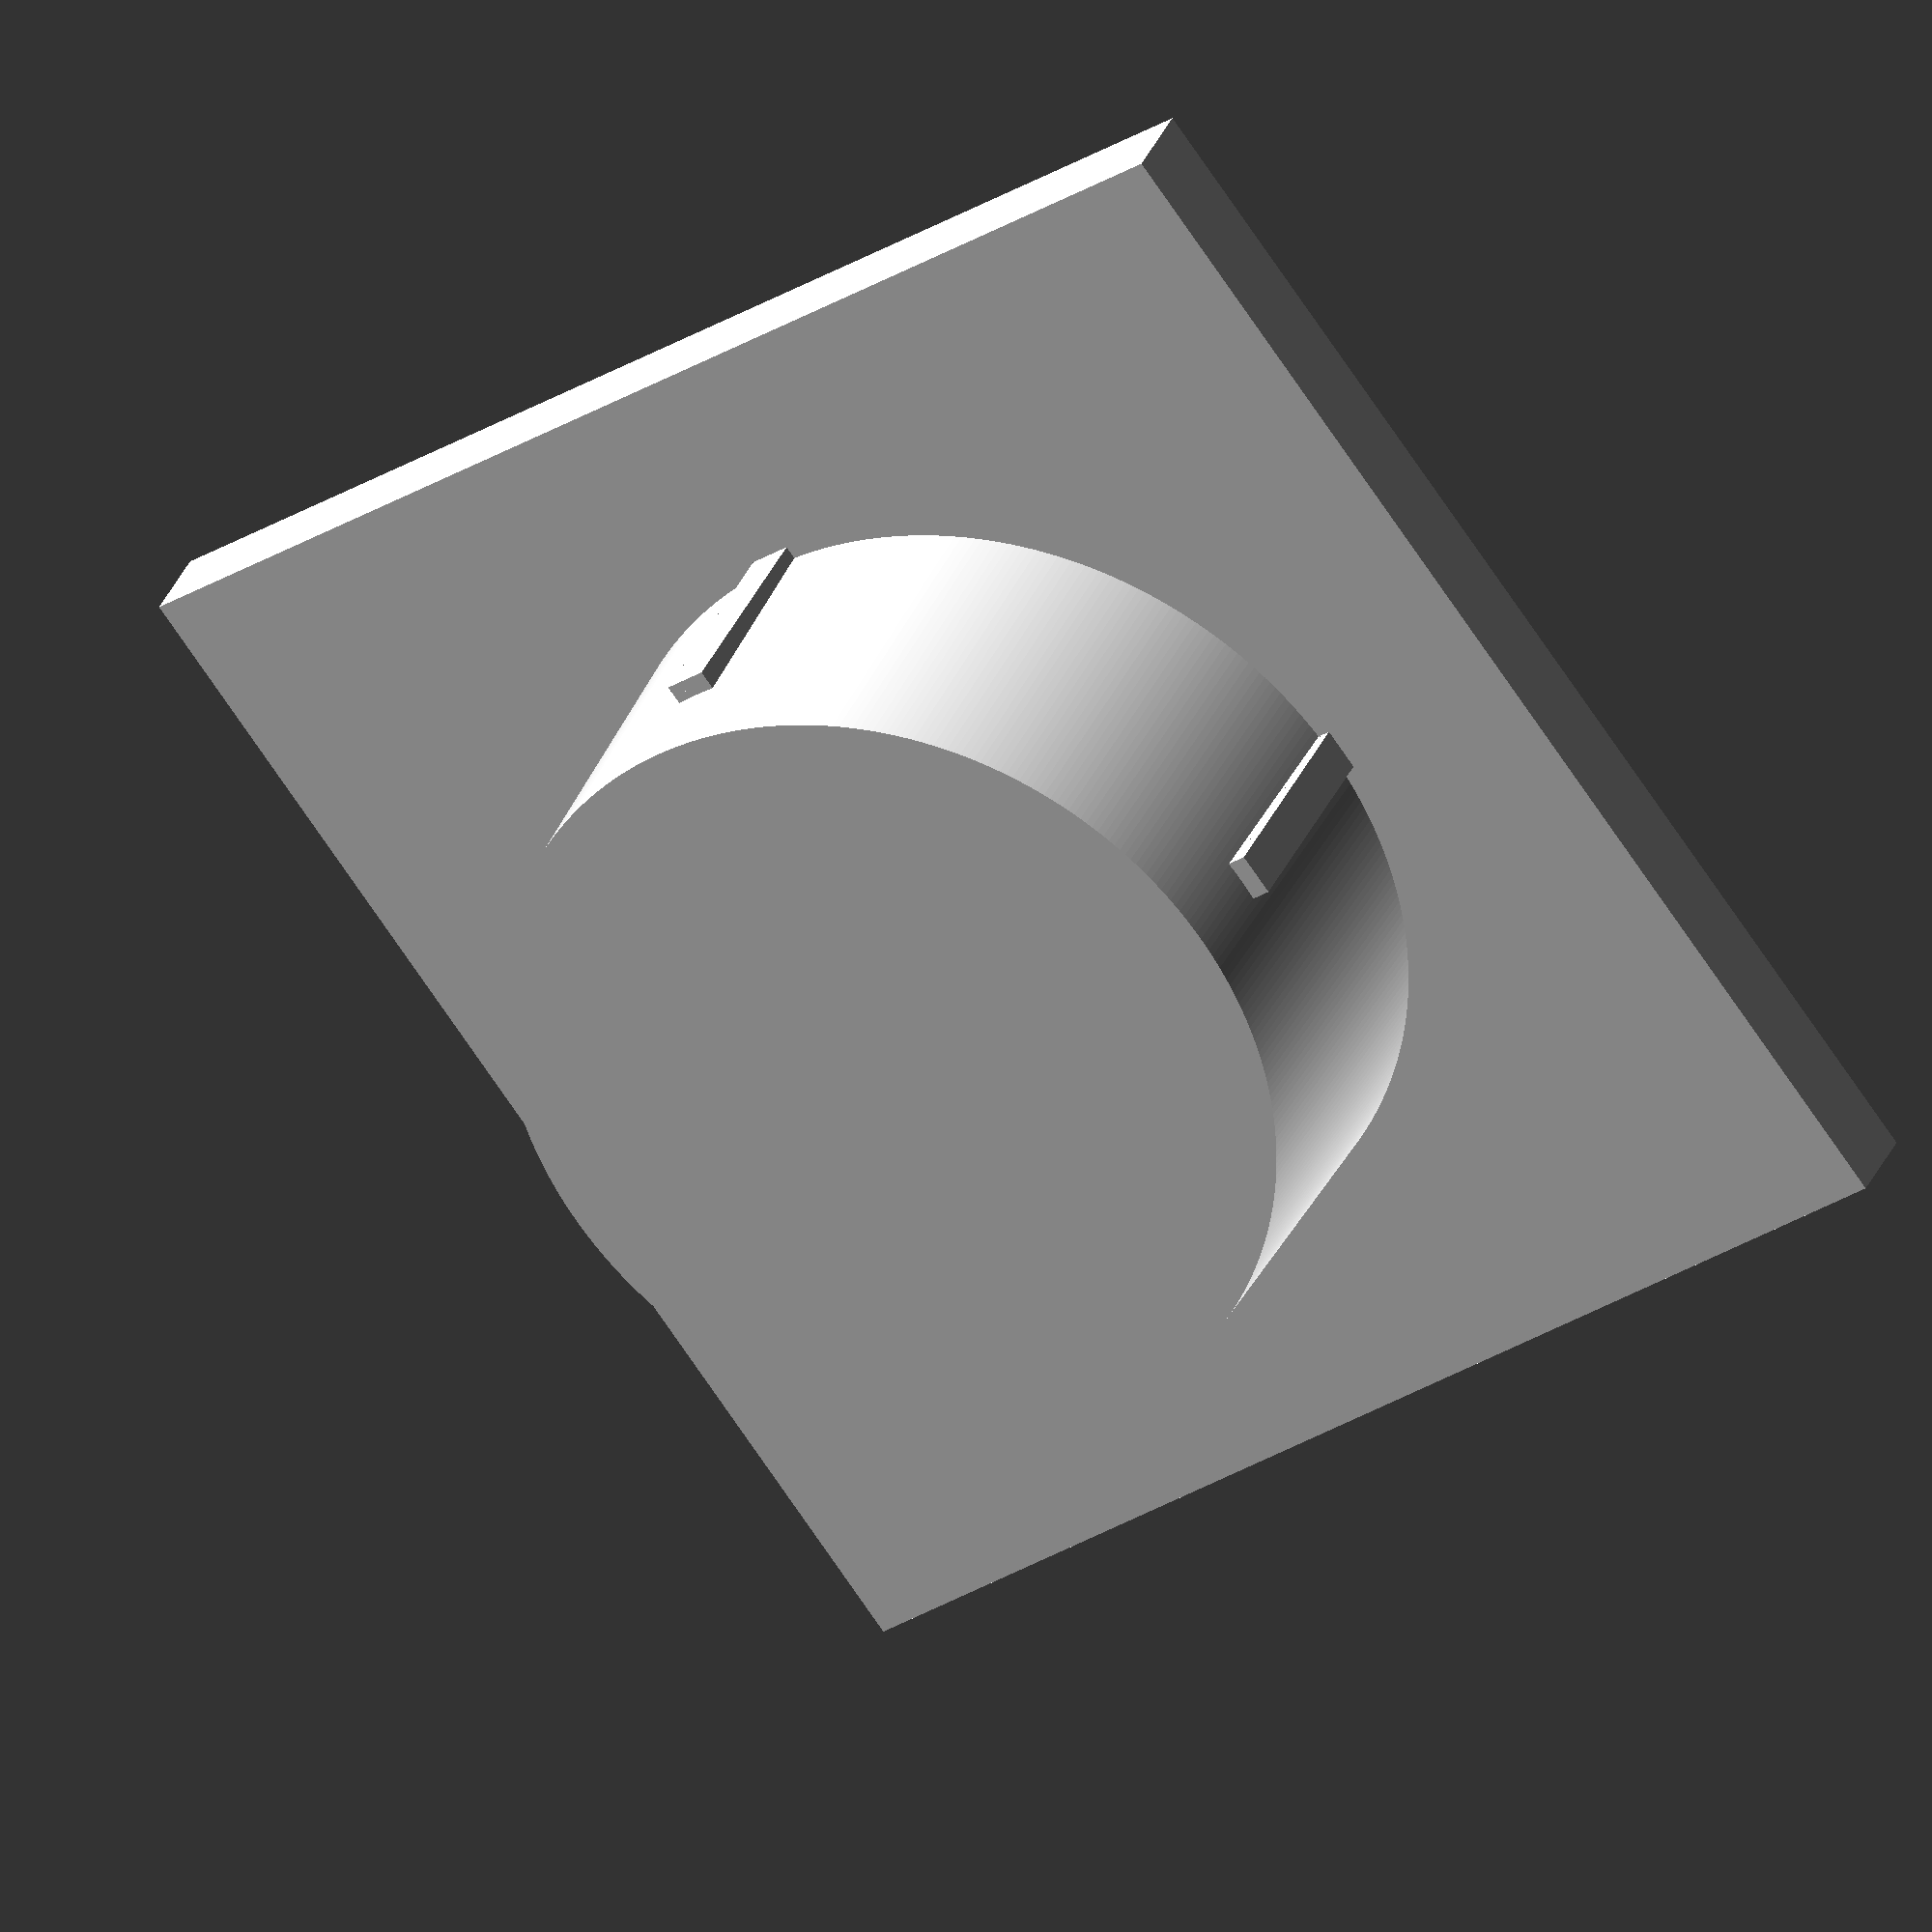
<openscad>
$fs = 0.1; $fa = 1;

/**
 * Originally designed to fit these two baluster models:
 *
 * Straight: https://www.homedepot.com/p/EVERMARK-Stair-Parts-44-in-x-1-2-in-Matte-Black-Plain-Iron-Baluster-for-Stair-Remodel-I555B-044-HD00D/202088527
 * Oval: https://www.homedepot.com/p/EVERMARK-Stair-Parts-44-in-x-1-2-in-x-3-3-4-in-Matte-Black-Oval-Iron-Baluster-for-Stair-Remodel-I564B-044-HD00D/316139815
 */
 
 /** Print with supports **/

hole_diameter = 19.25;
// hole_diameter = 19.75; // For holes that were more worn
hole_depth = 10;
insert_width = 13; // For straight
//insert_width = 12.75; // For oval
insert_floor_thickness = 2;
insert_depth = hole_depth - insert_floor_thickness;
screw_head_diameter = 9;
screw_thread_diameter = 4.5;

lip_width = 29.5;
lip_thickness = 2;

corner_radius = 1;

difference() {
	union() {
		cylinder( h = hole_depth, d2 = hole_diameter - .5, d1 = hole_diameter ); // Allow space for friction ridges
		
		linear_extrude( height = lip_thickness ) {
			square( size = [ lip_width, lip_width ], center = true );
		}
		
		// External friction ridges
		linear_extrude( height = hole_depth * 0.75 ) {
			square( size = [ hole_diameter + .5, 1 ], center = true ) ;
			rotate( [ 0, 0, 90 ] ) square( size = [ hole_diameter + .5, 1 ], center = true ) ;
		}

	}
	
	linear_extrude( insert_depth ) {
		square( size = [ insert_width, insert_width ], center = true  );
	}
}

// Internal friction ridges
linear_extrude( height = hole_depth * 0.75 ) {
	difference() {
		union() {
			square( size = [ hole_diameter, 1 ], center = true ) ;
			rotate( [ 0, 0, 90 ] ) square( size = [ hole_diameter, 1 ], center = true ) ;
		}
		
		square( size = [ insert_width - 0.5, insert_width - 0.5 ], center = true );
	}
}
	
	

</openscad>
<views>
elev=326.6 azim=323.6 roll=20.5 proj=o view=solid
</views>
